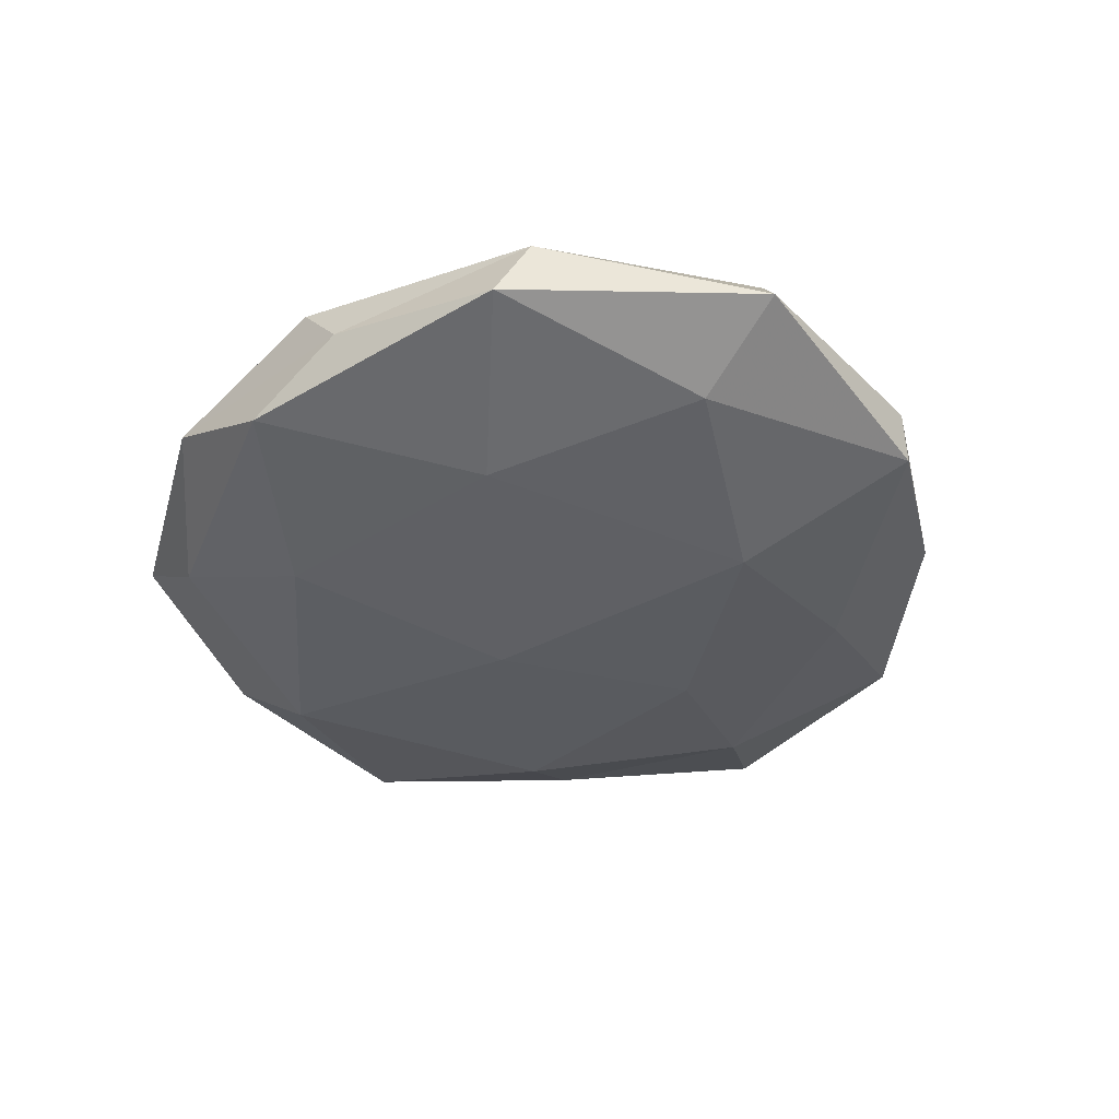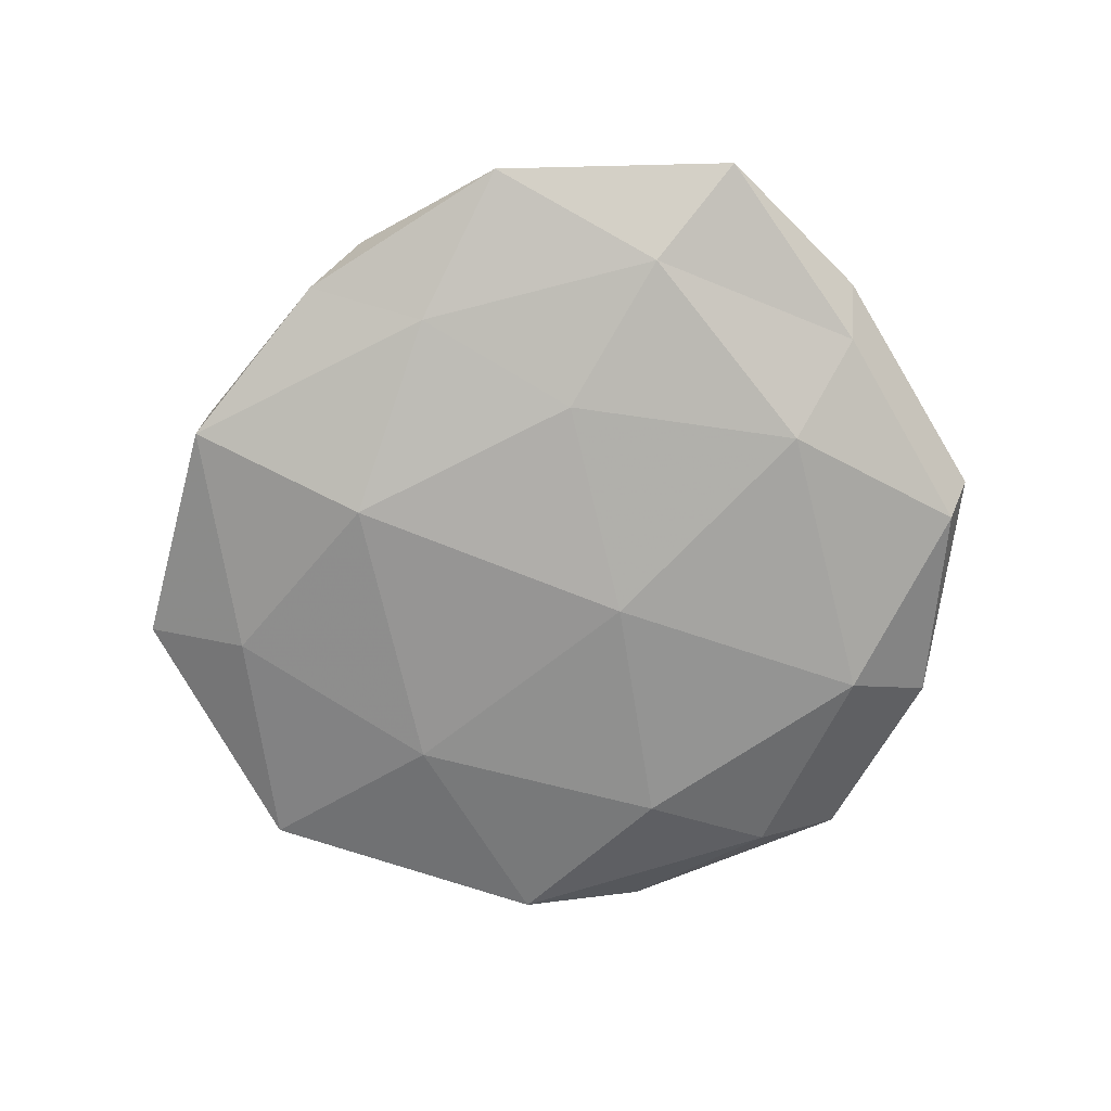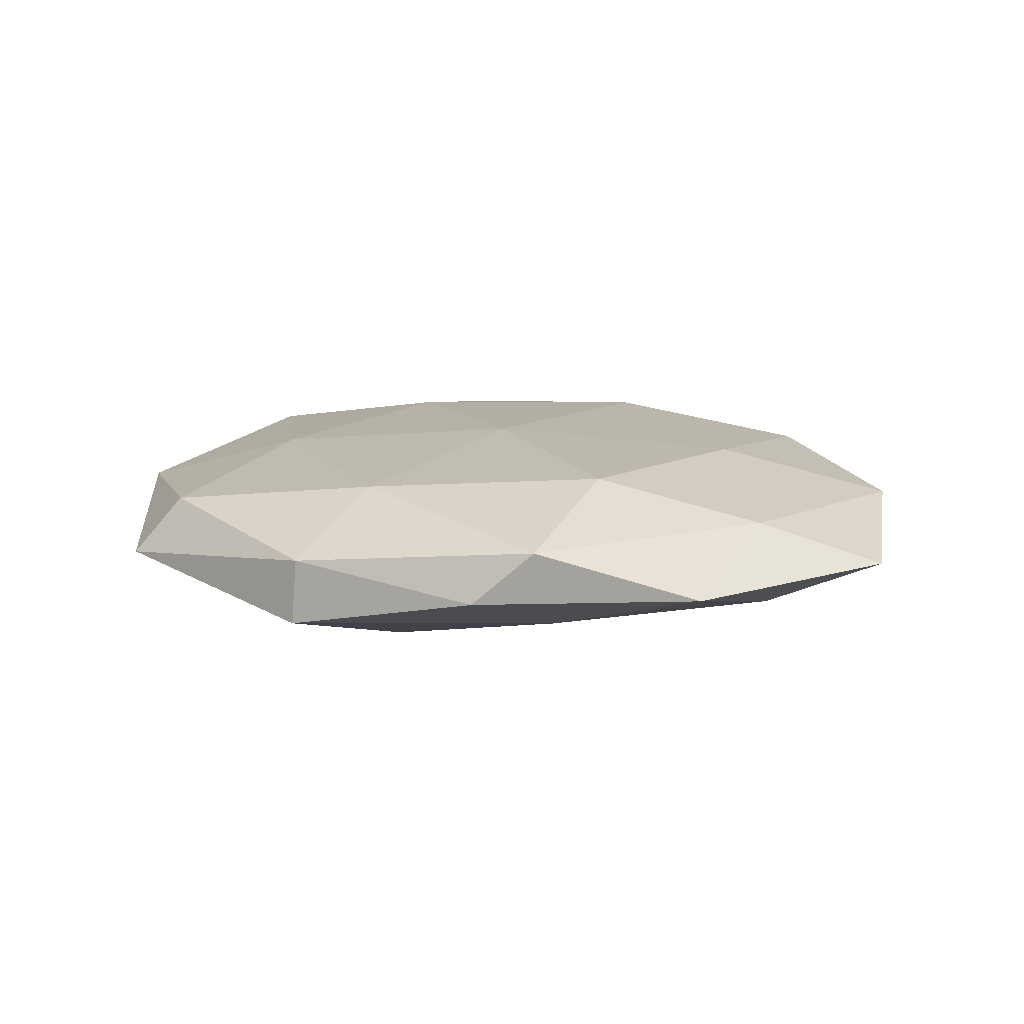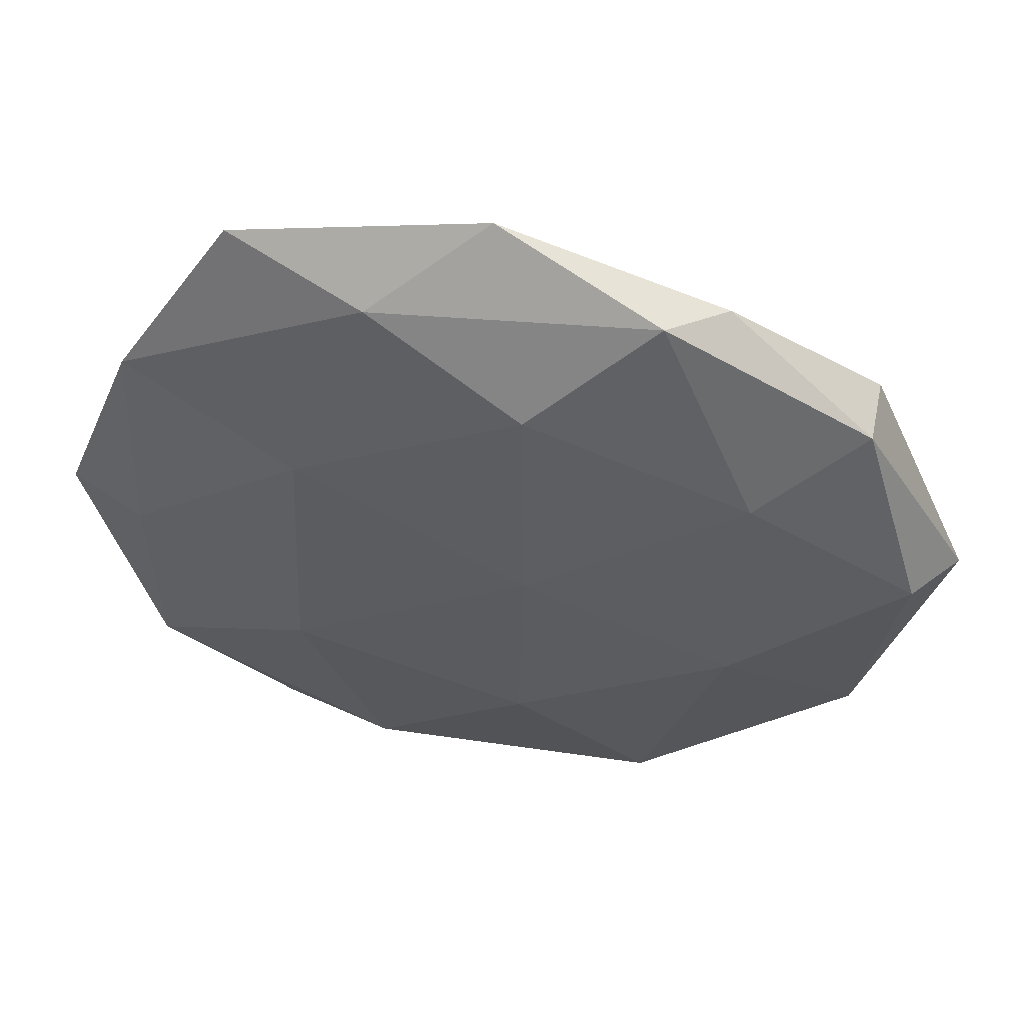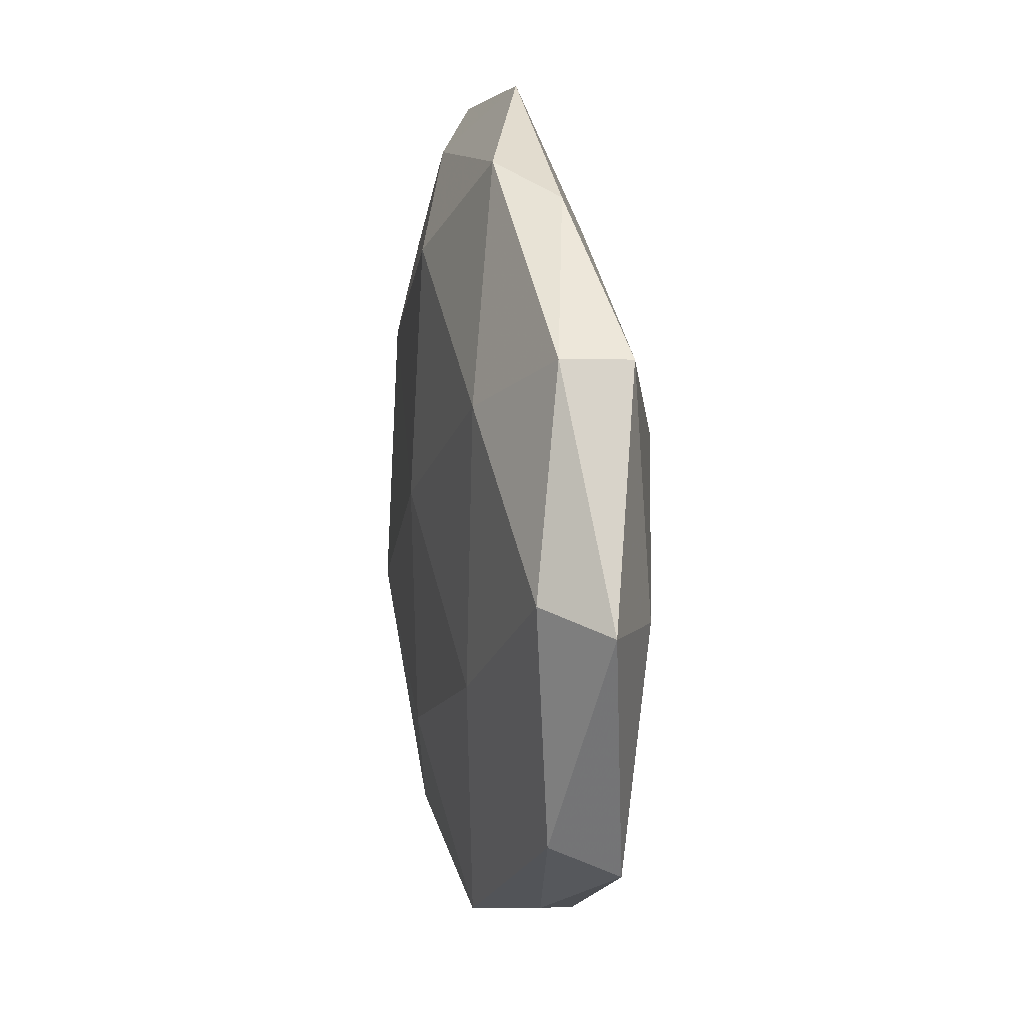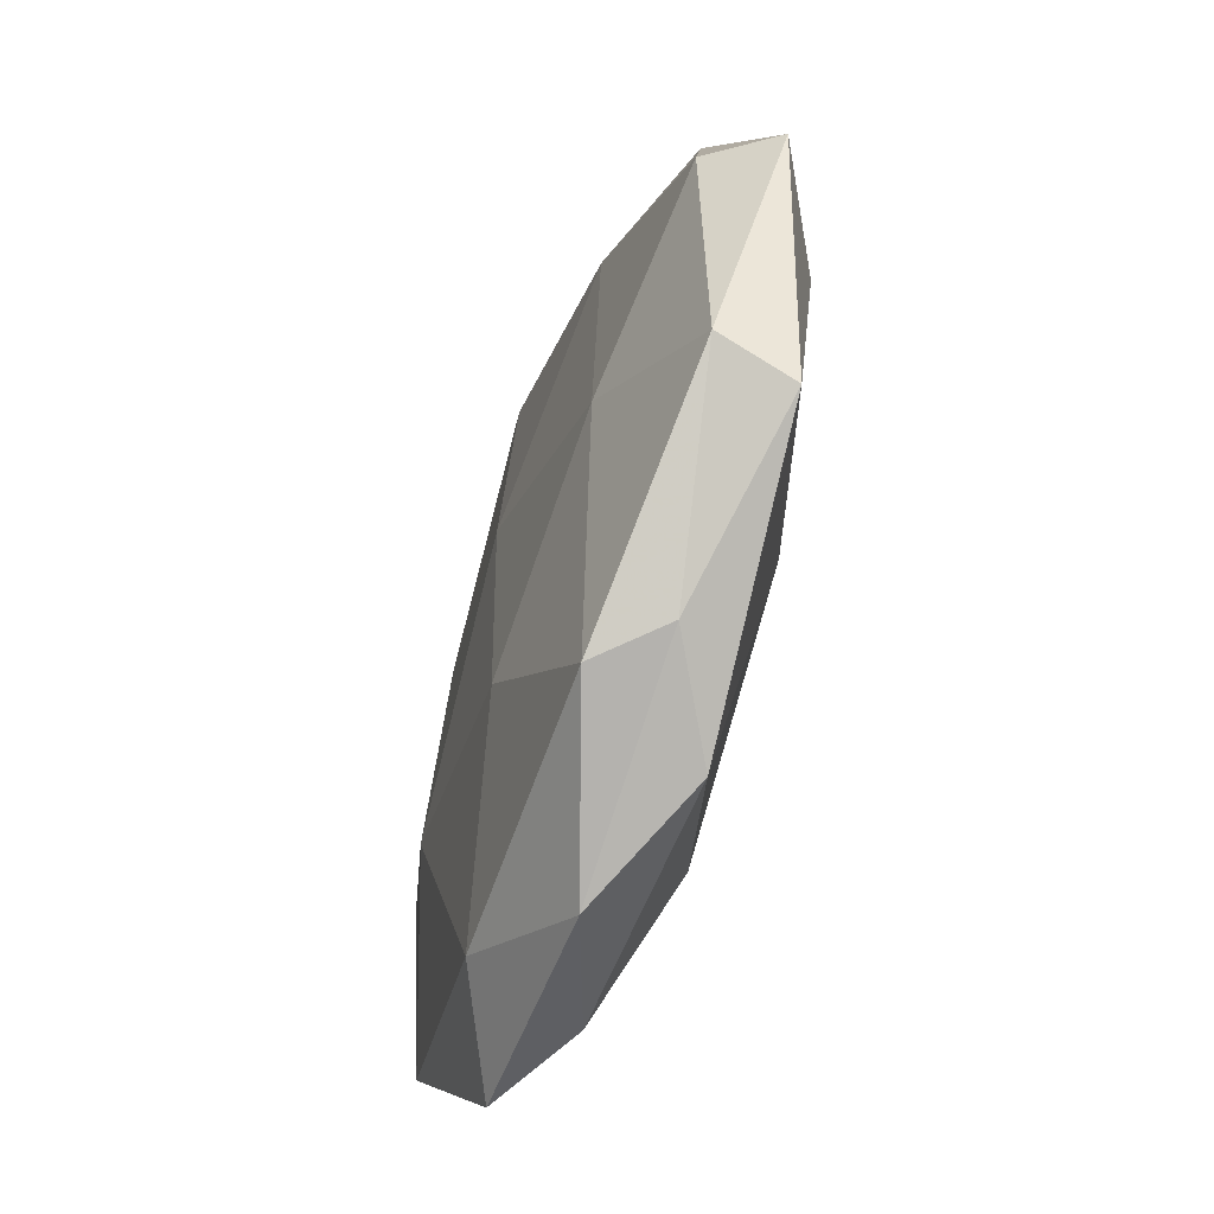
<metadata>
{"format":"obj","ext":"obj","renderer":"f3d","projection":"perspective","resolution":1024,"background":"white","views":[{"elev":-38.8,"azim":63.2,"up":"+Z"},{"elev":-71.5,"azim":-169.3,"up":"+Z"},{"elev":12.5,"azim":155.9,"up":"+Z"},{"elev":55.0,"azim":7.9,"up":"+Y"},{"elev":13.9,"azim":79.2,"up":"+Y"},{"elev":-59.4,"azim":72.2,"up":"+Y"}]}
</metadata>
<code>
v 0.03057 0.0217 0.009648
v 0.0244 0.01631 -0.0125
v -0.04548 -0.02549 0.00586
v -0.052 -0.0008735 -0.006161
v -0.03546 -0.02047 -0.01039
v -0.03019 -0.04545 0.001883
v -0.006633 -0.002937 -0.01389
v 0.01162 0.03859 -0.007016
v 0.01428 -0.04681 -0.005819
v -0.04461 0.03035 0.004205
v -0.0007979 -0.0514 0.001547
v 0.03027 -0.01144 0.01044
v -0.001095 0.05507 -0.001389
v 0.05752 0.001771 -0.0009142
v -0.02362 0.02116 0.0104
v 0.0233 -0.01938 -0.01094
v -0.04287 0.02488 -0.003564
v 0.04711 -0.02514 0.00427
v 0.003759 -0.02395 0.01226
v -0.005723 -0.03299 -0.01102
v 0.02617 -0.04145 0.0008133
v -0.0332 0.01502 -0.01061
v -0.03146 0.04998 -0.0007321
v 0.02569 0.04439 -0.00155
v 0.004272 0.005706 0.01291
v 0.04449 -0.0005513 -0.007833
v 0.003798 0.03588 0.01111
v -0.05539 0.001385 0.001018
v -0.01988 -0.0431 -0.004789
v 0.05164 0.004089 0.006521
v -0.01488 0.04585 0.005491
v 0.04409 0.02894 -0.005753
v -0.04532 -0.02598 -0.002348
v -0.04502 0.00363 0.007768
v 0.01867 0.04785 0.005137
v 0.04354 0.02919 0.002526
v -0.01569 -0.04184 0.008416
v -0.0052 0.02465 -0.01092
v -0.01944 0.04062 -0.006882
v 0.02034 -0.04337 0.008106
v 0.04637 -0.02961 -0.004377
v -0.02494 -0.01238 0.012
f 2 16 7
f 20 5 7
f 7 16 20
f 9 20 16
f 11 9 21
f 5 4 22
f 5 22 7
f 17 22 4
f 17 10 23
f 24 8 13
f 1 25 12
f 12 25 19
f 2 26 16
f 1 27 25
f 15 25 27
f 4 28 17
f 28 10 17
f 6 29 11
f 29 9 11
f 29 5 20
f 29 20 9
f 30 1 12
f 12 18 30
f 14 30 18
f 31 10 15
f 31 23 10
f 13 23 31
f 27 31 15
f 32 2 8
f 24 32 8
f 32 26 2
f 32 14 26
f 33 4 5
f 6 3 33
f 3 28 33
f 33 28 4
f 33 5 29
f 6 33 29
f 15 10 34
f 3 34 28
f 28 34 10
f 24 13 35
f 35 27 1
f 13 31 35
f 35 31 27
f 36 1 30
f 36 30 14
f 36 14 32
f 24 36 32
f 35 1 36
f 24 35 36
f 6 37 3
f 6 11 37
f 38 2 7
f 8 2 38
f 7 22 38
f 8 39 13
f 39 22 17
f 13 39 23
f 23 39 17
f 8 38 39
f 39 38 22
f 40 18 12
f 19 40 12
f 11 21 40
f 40 21 18
f 11 40 37
f 37 40 19
f 9 16 41
f 14 18 41
f 21 9 41
f 41 18 21
f 26 14 41
f 41 16 26
f 42 25 15
f 42 19 25
f 3 42 34
f 34 42 15
f 37 42 3
f 37 19 42

</code>
